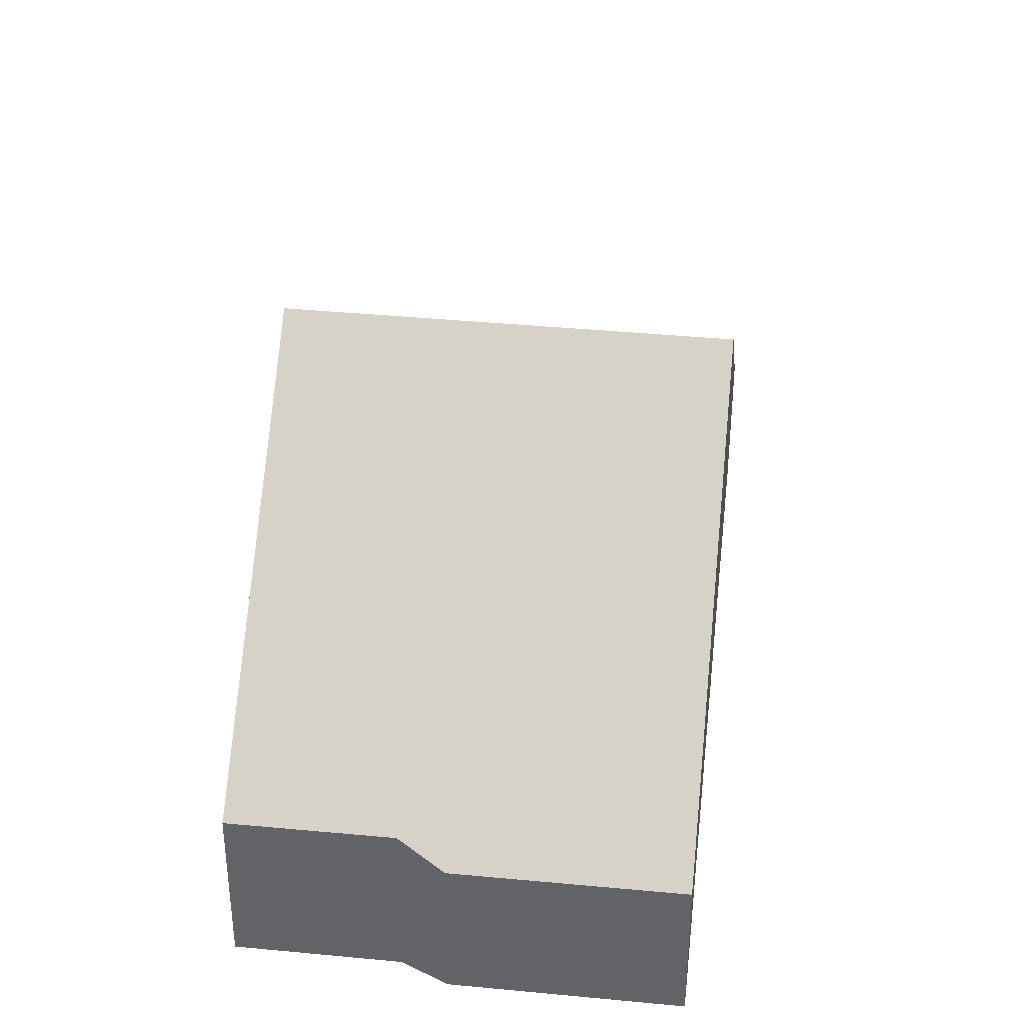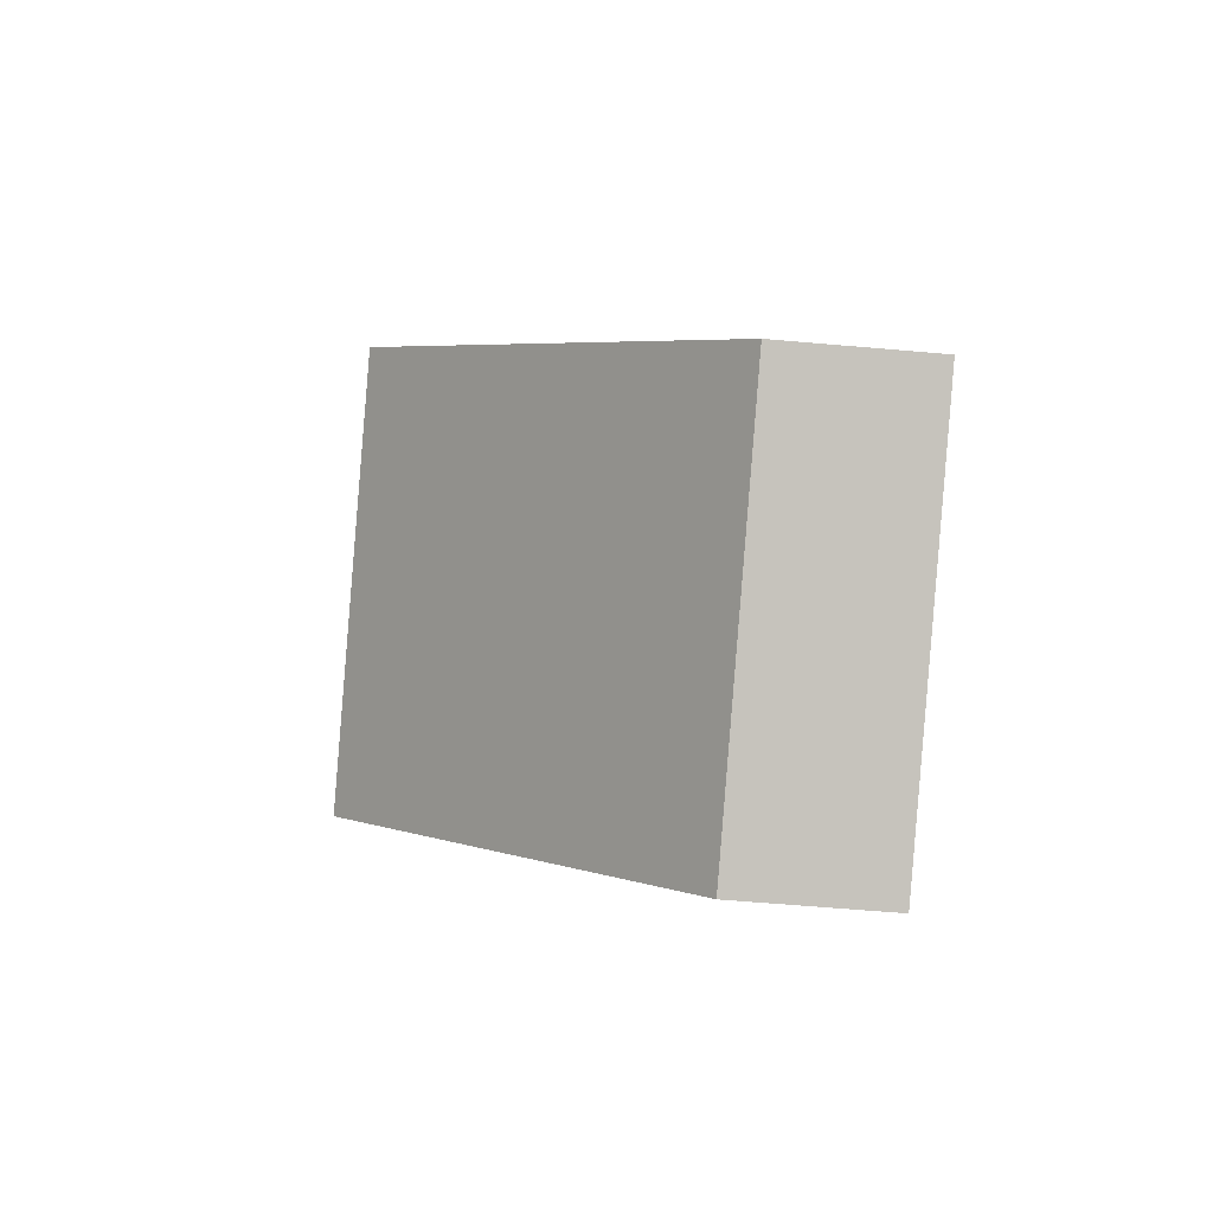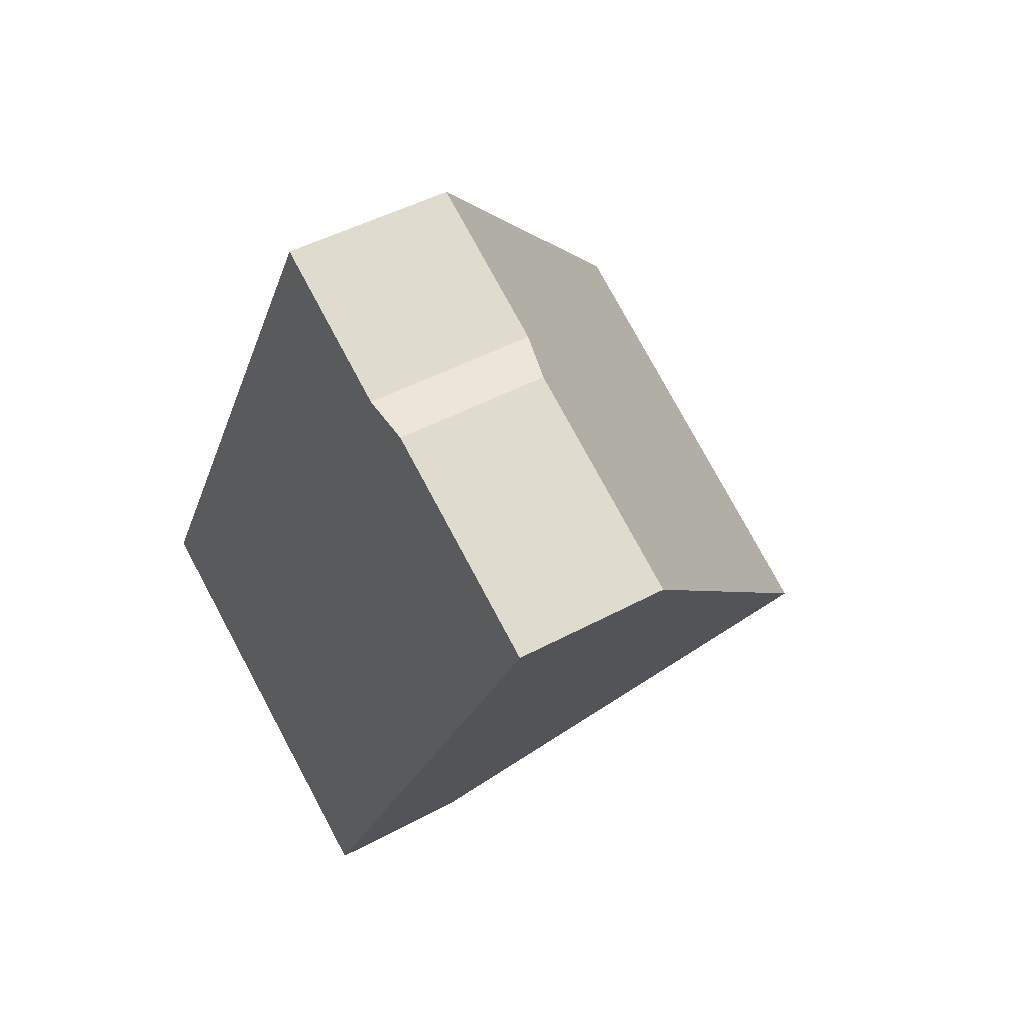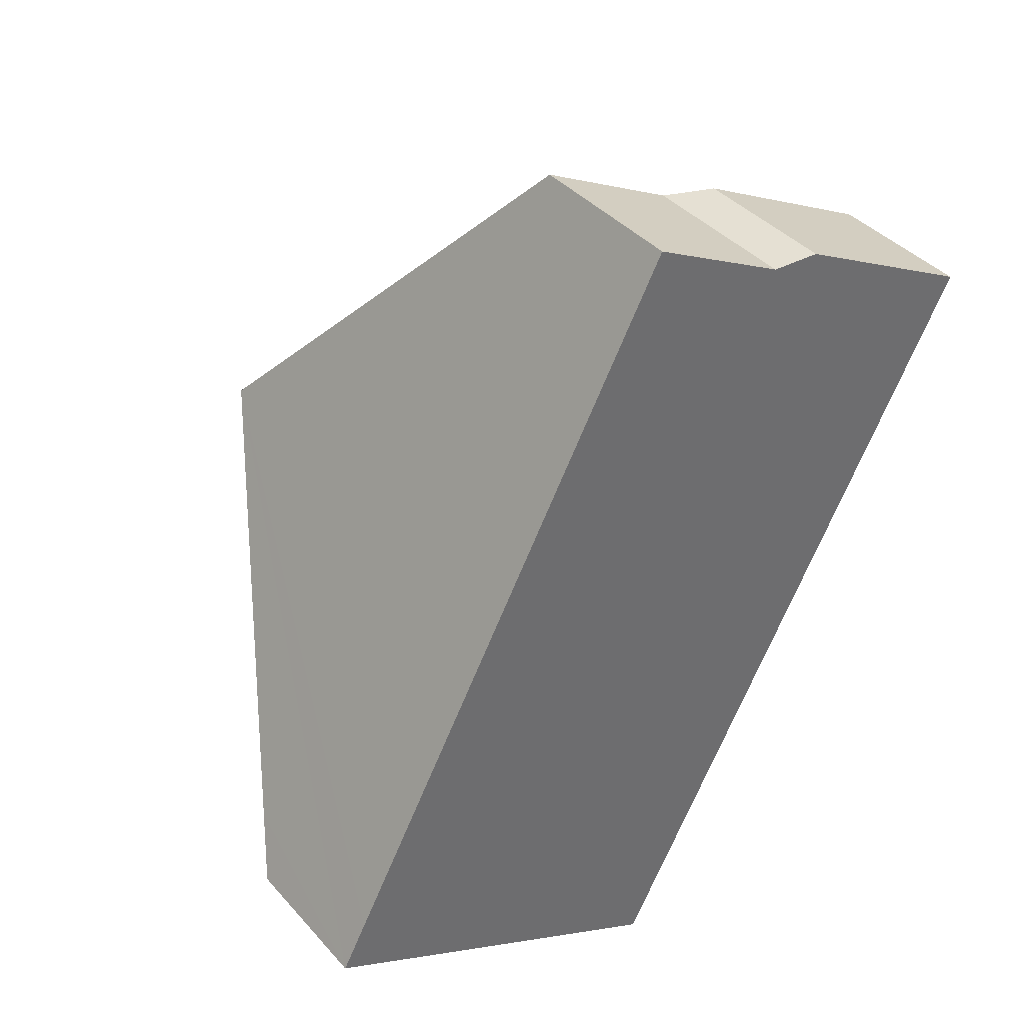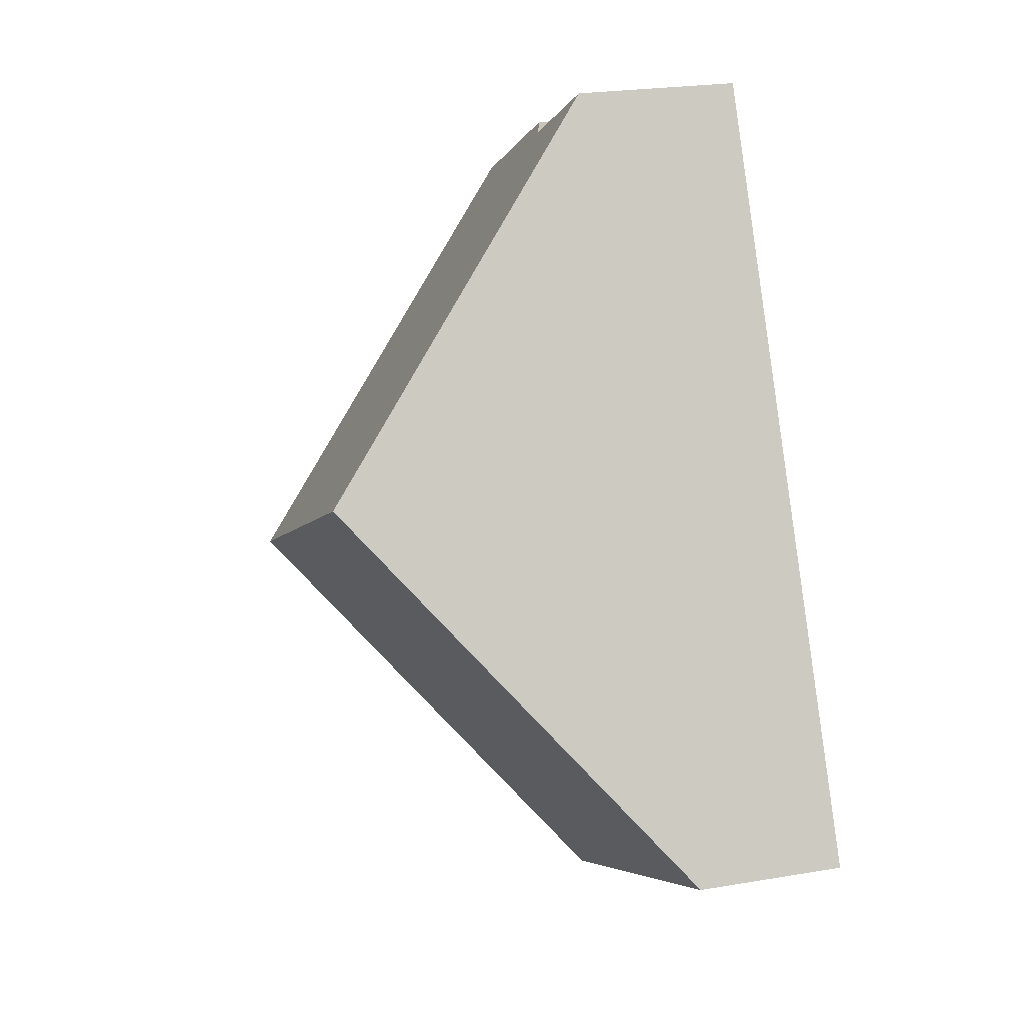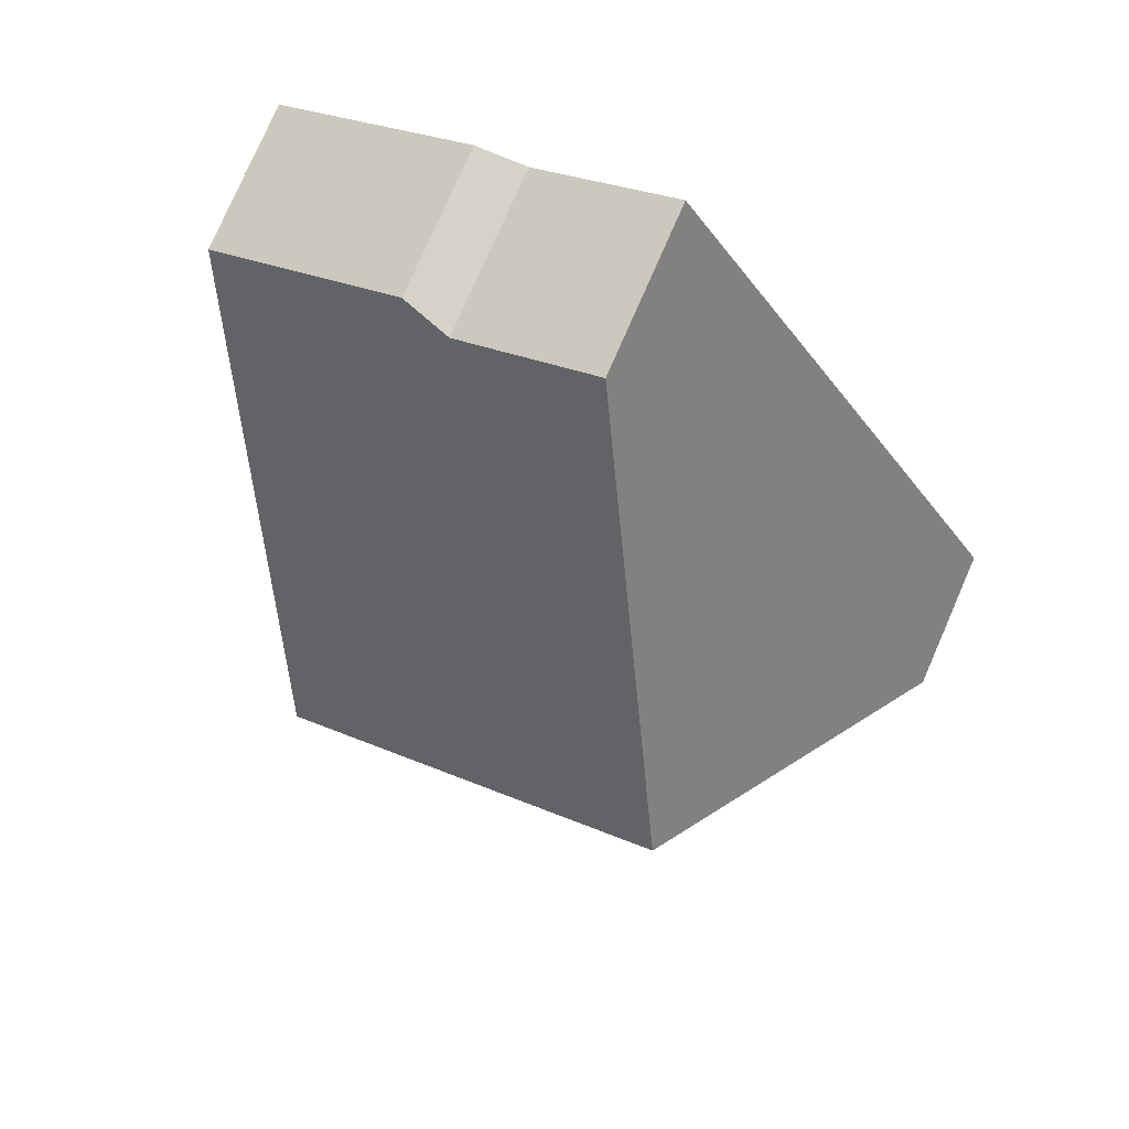
<metadata>
{"format":"obj","ext":"obj","renderer":"f3d","projection":"perspective","resolution":1024,"background":"white","views":[{"elev":38.1,"azim":34.5,"up":"+Y"},{"elev":-61.2,"azim":-95.1,"up":"+Z"},{"elev":45.3,"azim":57.8,"up":"+Z"},{"elev":39.1,"azim":-36.6,"up":"+Z"},{"elev":23.6,"azim":-105.9,"up":"+Z"},{"elev":78.3,"azim":-156.4,"up":"+Z"}]}
</metadata>
<code>
v  3.436 8.294 6.485
v  13.48 2.889 9.19
v  10.21 8.294 2.977
v  9.214 2.945 11.32
v  6.694 2.938 12.63
v  13.62 2.66 9.453
v  10.13 2.65 11.28
v  0 2.644 1.619e-16
v  7.246 3.396 -2.652
v  6.791 2.644 -3.516
v  0.448 3.381 0.846
v  6.791 2.153e-16 -3.516
v  0 0 0
v  0.448 -5.18e-17 0.846
v  3.436 -3.971e-16 6.485
v  6.694 -7.736e-16 12.63
v  9.214 -6.93e-16 11.32
v  10.13 -6.904e-16 11.28
v  13.62 -5.788e-16 9.453
v  13.48 -5.627e-16 9.19
v  10.21 -1.823e-16 2.977
v  7.246 1.624e-16 -2.652
g defaultobject
f 1 2 3
f 2 1 4
f 4 1 5
f 2 4 6
f 6 4 7
f 8 9 10
f 9 8 3
f 3 8 1
f 1 8 11
f 12 8 10
f 8 12 13
f 13 11 8
f 11 13 1
f 1 13 14
f 1 14 15
f 1 15 5
f 5 15 16
f 5 17 4
f 17 5 16
f 17 7 4
f 7 17 18
f 7 19 6
f 19 7 18
f 19 2 6
f 2 19 3
f 3 19 20
f 3 20 21
f 3 21 9
f 9 21 22
f 9 22 10
f 10 22 12
f 18 20 19
f 20 18 21
f 21 18 17
f 21 17 16
f 21 16 15
f 21 15 22
f 22 15 14
f 22 14 12
f 12 14 13

</code>
